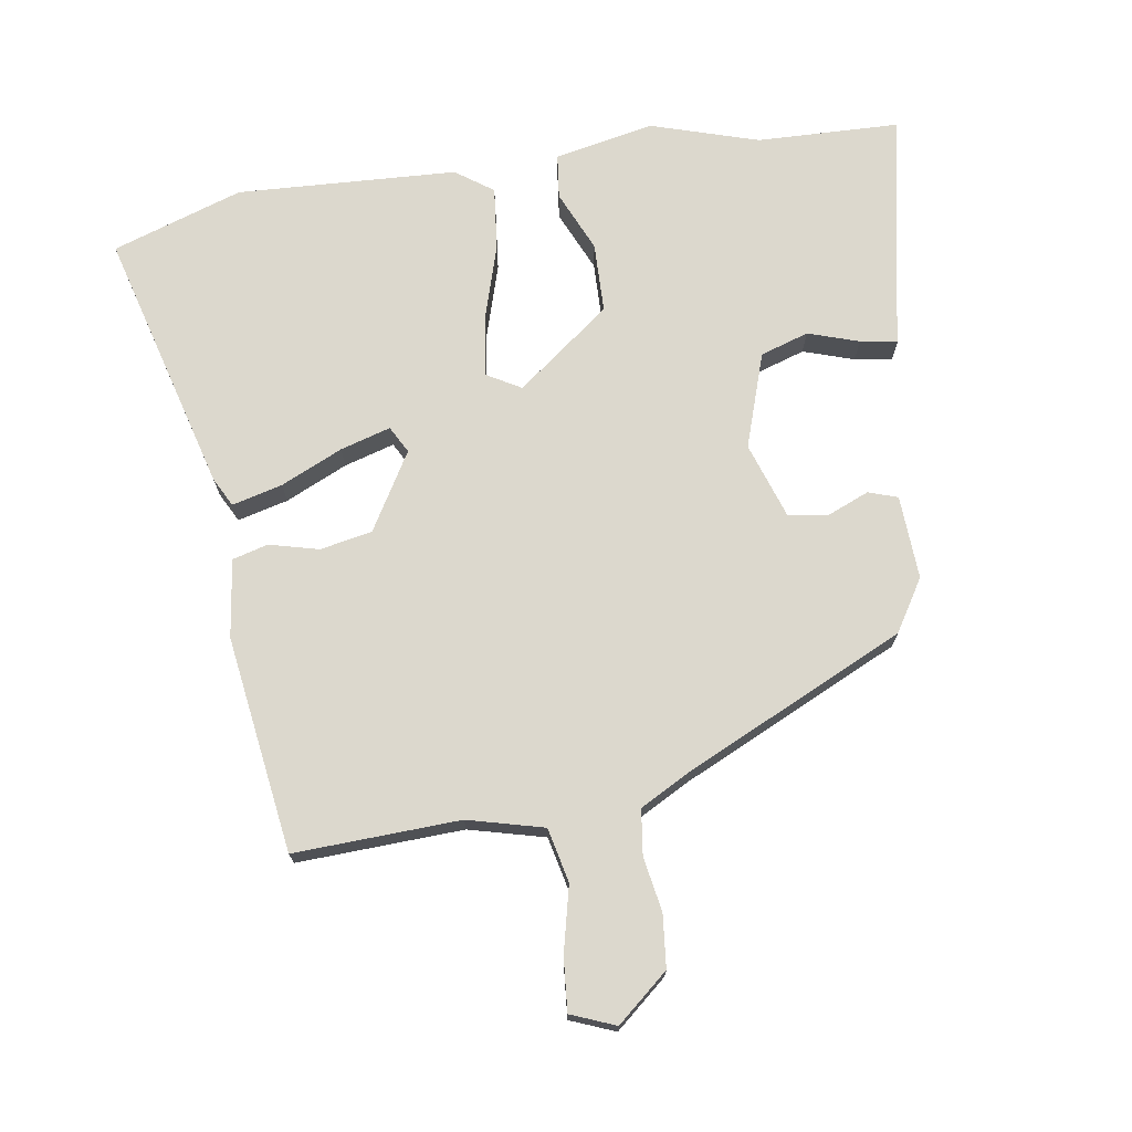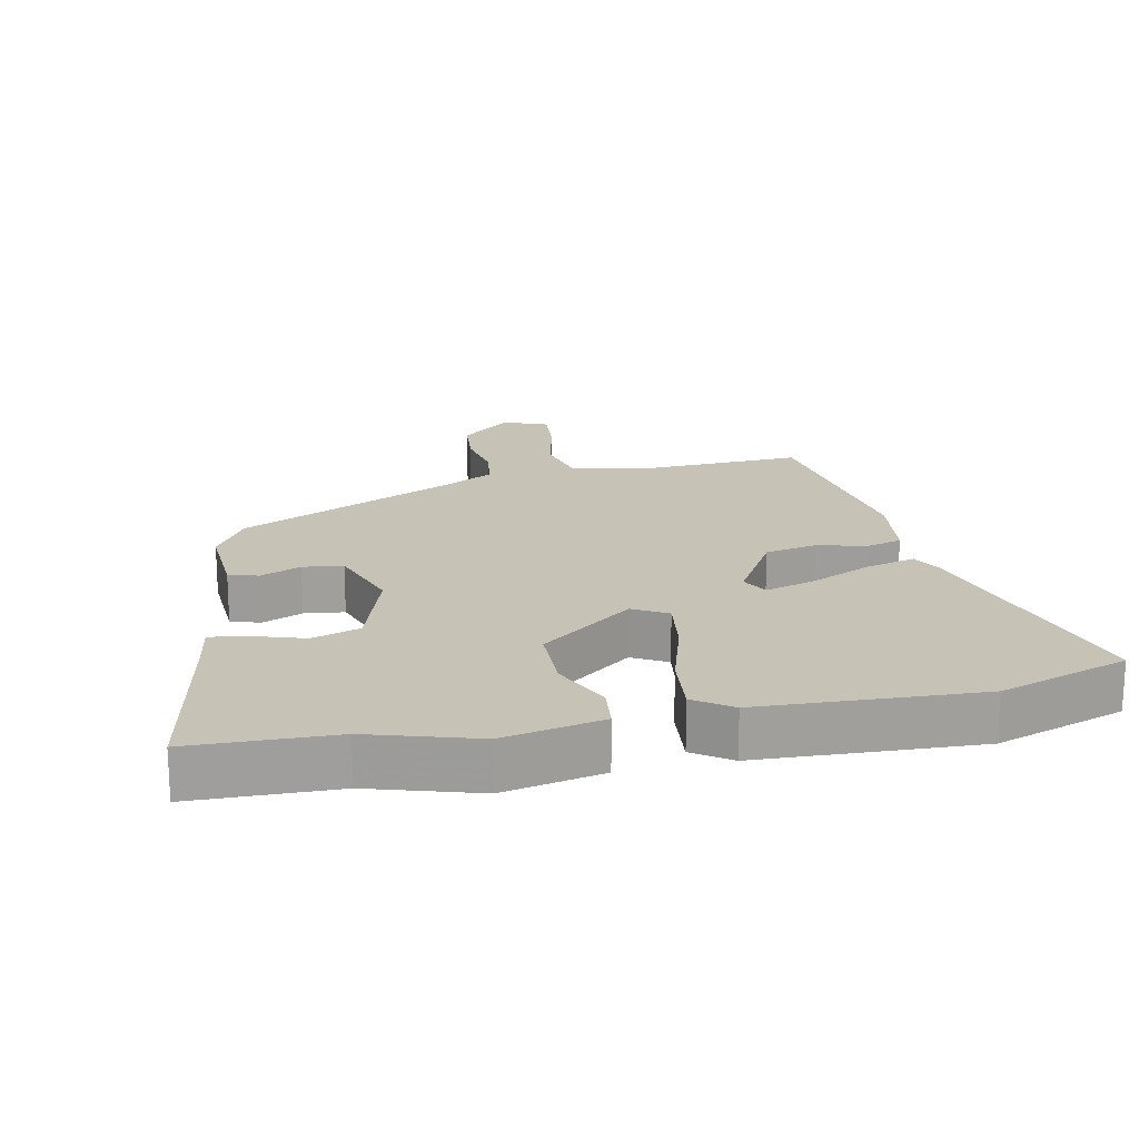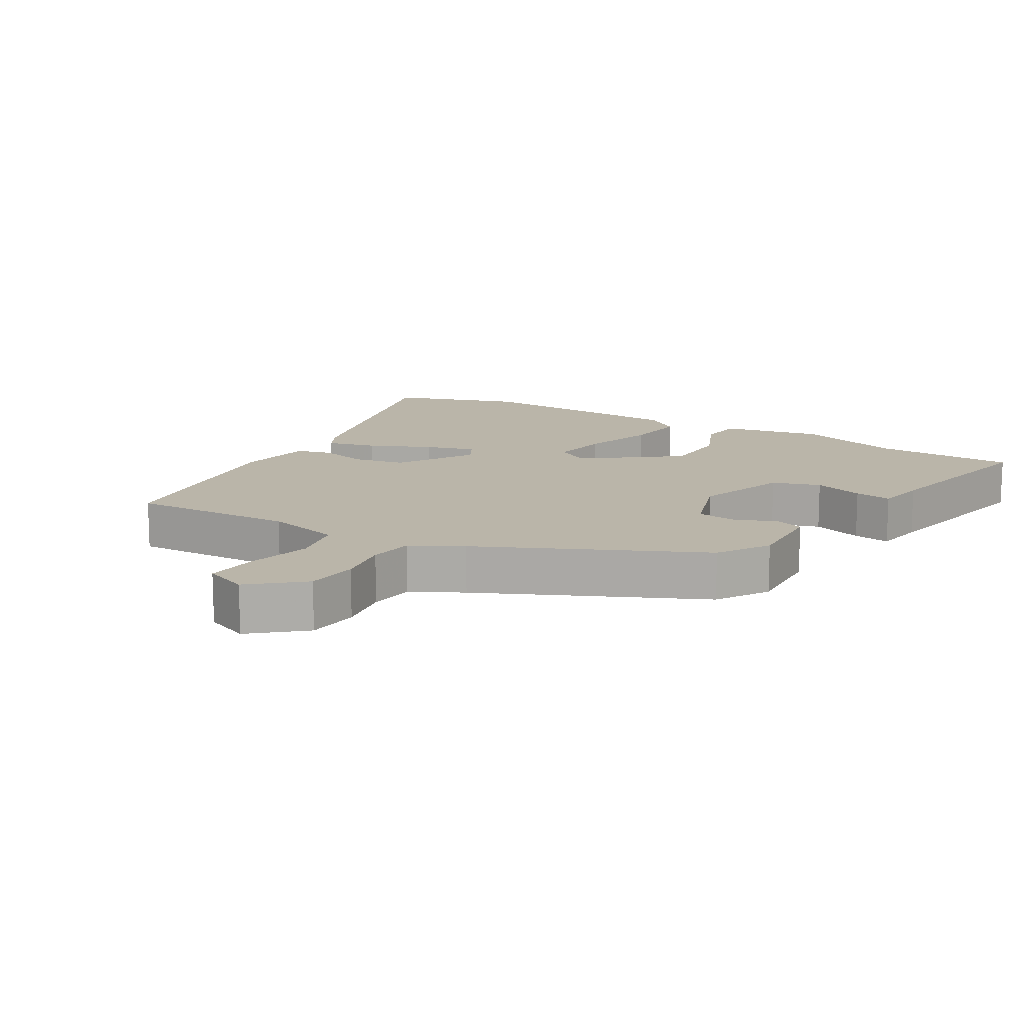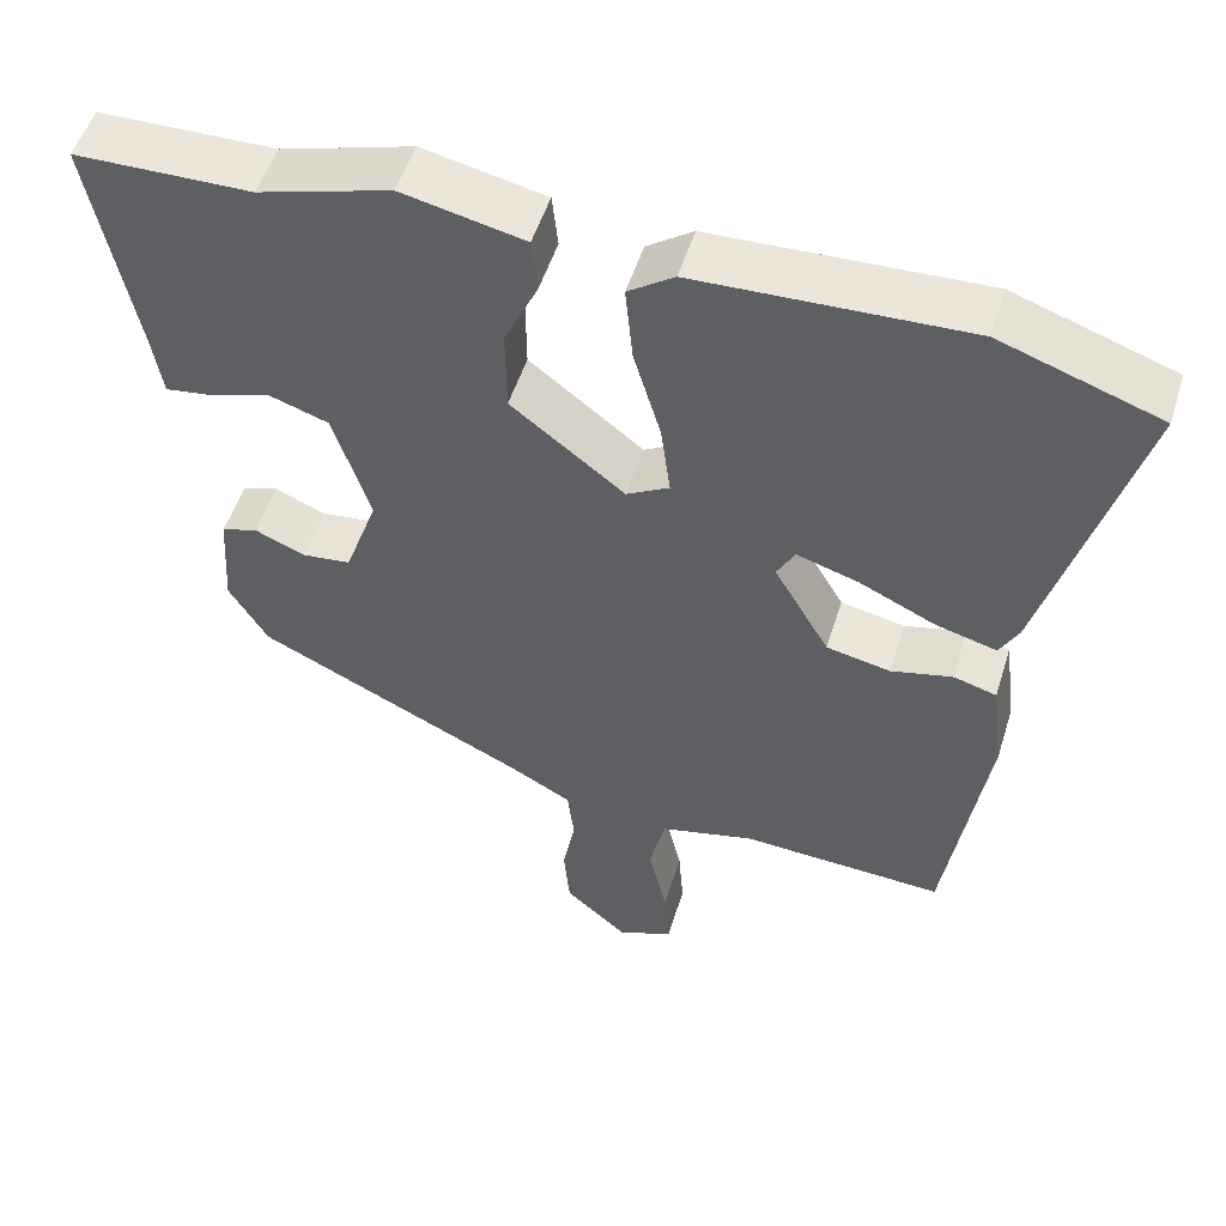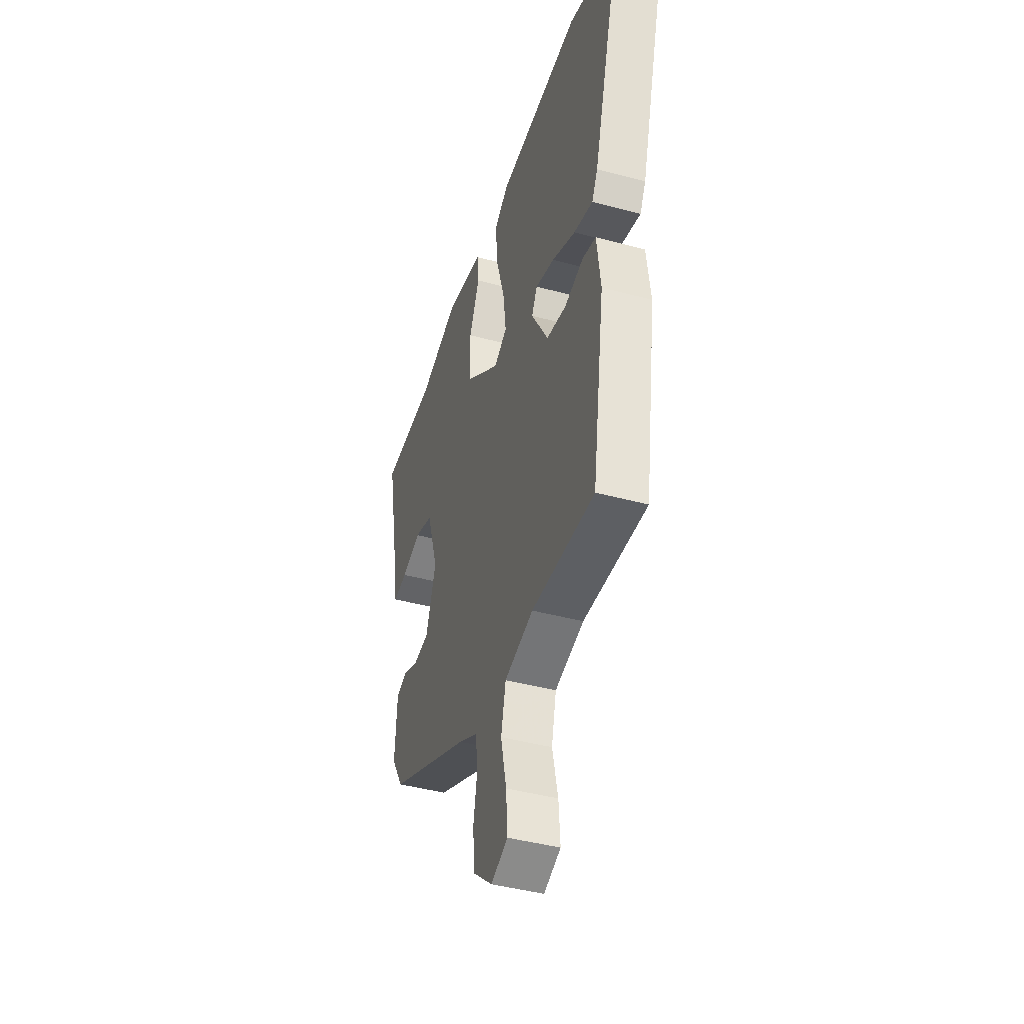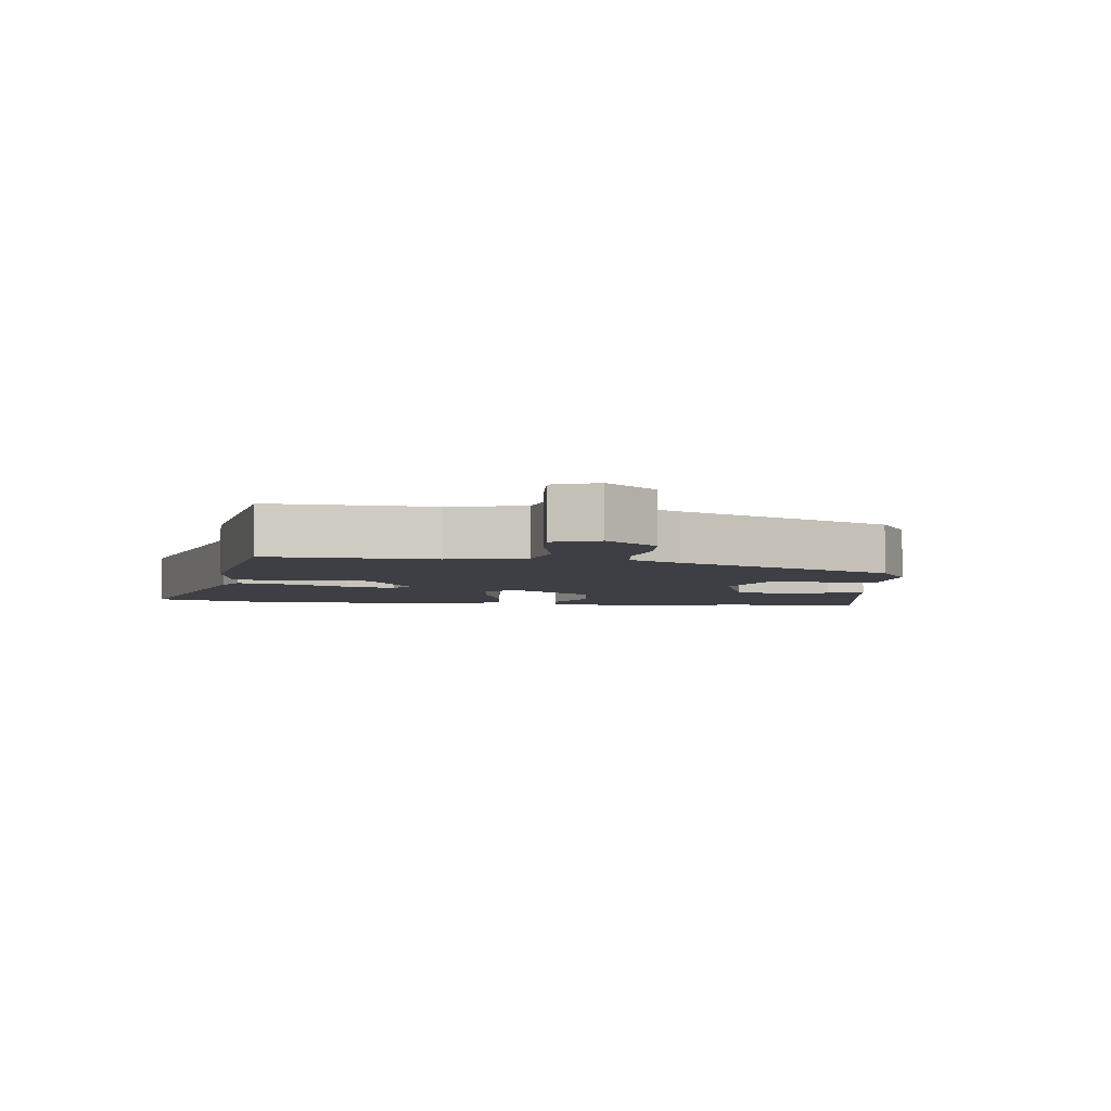
<metadata>
{"format":"obj","ext":"obj","renderer":"f3d","projection":"perspective","resolution":1024,"background":"white","views":[{"elev":72.5,"azim":171.8,"up":"+Y"},{"elev":19.2,"azim":-11.5,"up":"+Y"},{"elev":13.7,"azim":-148.5,"up":"+Y"},{"elev":52.0,"azim":17.2,"up":"+Z"},{"elev":-43.0,"azim":72.3,"up":"+Z"},{"elev":-4.5,"azim":172.9,"up":"+Y"}]}
</metadata>
<code>
v -0.446 0.07 -0.301
v -0.493 0.07 -0.223
v -0.485 0.07 -0.098
v -0.441 0.07 -0.084
v -0.38 0.07 -0.11
v -0.32 0.07 -0.103
v -0.28 0.07 0.011
v -0.325 0.07 0.152
v -0.397 0.07 0.176
v -0.473 0.07 0.152
v -0.529 0.07 0.144
v -0.541 0.07 0.22
v -0.594 0.07 0.498
v -0.38 0.07 0.502
v -0.219 0.07 0.55
v -0.07 0.07 0.518
v -0.063 0.07 0.452
v -0.104 0.07 0.362
v -0.103 0.07 0.258
v 0.035 0.07 0.15
v 0.087 0.07 0.179
v 0.075 0.07 0.269
v 0.042 0.07 0.381
v 0.033 0.07 0.476
v 0.089 0.07 0.515
v 0.418 0.07 0.528
v 0.612 0.07 0.461
v 0.502 0.07 0.072
v 0.479 0.07 0.029
v 0.404 0.07 0.049
v 0.312 0.07 0.092
v 0.237 0.07 0.115
v 0.215 0.07 0.075
v 0.282 0.07 -0.041
v 0.36 0.07 -0.057
v 0.434 0.07 -0.039
v 0.487 0.07 -0.054
v 0.502 0.07 -0.171
v 0.453 0.07 -0.494
v 0.205 0.07 -0.481
v 0.091 0.07 -0.509
v 0.072 0.07 -0.59
v 0.094 0.07 -0.688
v 0.1 0.07 -0.768
v 0.033 0.07 -0.794
v -0.043 0.07 -0.728
v -0.05 0.07 -0.649
v -0.035 0.07 -0.568
v -0.043 0.07 -0.5
v -0.119 0.07 -0.458
v -0.446 0 -0.301
v -0.493 0 -0.223
v -0.485 0 -0.098
v -0.441 0 -0.084
v -0.38 0 -0.11
v -0.32 0 -0.103
v -0.28 0 0.011
v -0.325 0 0.152
v -0.397 0 0.176
v -0.473 0 0.152
v -0.529 0 0.144
v -0.541 0 0.22
v -0.594 0 0.498
v -0.38 0 0.502
v -0.219 0 0.55
v -0.07 0 0.518
v -0.063 0 0.452
v -0.104 0 0.362
v -0.103 0 0.258
v 0.035 0 0.15
v 0.087 0 0.179
v 0.075 0 0.269
v 0.042 0 0.381
v 0.033 0 0.476
v 0.089 0 0.515
v 0.418 0 0.528
v 0.612 0 0.461
v 0.502 0 0.072
v 0.479 0 0.029
v 0.404 0 0.049
v 0.312 0 0.092
v 0.237 0 0.115
v 0.215 0 0.075
v 0.282 0 -0.041
v 0.36 0 -0.057
v 0.434 0 -0.039
v 0.487 0 -0.054
v 0.502 0 -0.171
v 0.453 0 -0.494
v 0.205 0 -0.481
v 0.091 0 -0.509
v 0.072 0 -0.59
v 0.094 0 -0.688
v 0.1 0 -0.768
v 0.033 0 -0.794
v -0.043 0 -0.728
v -0.05 0 -0.649
v -0.035 0 -0.568
v -0.043 0 -0.5
v -0.119 0 -0.458
f 46 47 48
f 45 46 48
f 44 45 48
f 43 44 48
f 42 43 48
f 41 42 48 49
f 40 41 49 50
f 40 50 1
f 39 40 1
f 38 39 1
f 37 38 1
f 36 37 1
f 35 36 1
f 29 30 31
f 28 29 31
f 27 28 31
f 26 27 31
f 25 26 31
f 24 25 31
f 23 24 31
f 22 23 31
f 21 22 31 32
f 20 21 32 33
f 16 17 18
f 15 16 18
f 14 15 18
f 14 18 19
f 13 14 19
f 12 13 19
f 9 10 11 12
f 9 12 19 20
f 3 4 5
f 2 3 5
f 1 2 5
f 1 5 6
f 35 1 6
f 34 35 6
f 20 33 34
f 9 20 34
f 8 9 34
f 7 8 34
f 6 7 34
f 98 97 96
f 98 96 95
f 98 95 94
f 98 94 93
f 98 93 92
f 99 98 92 91
f 100 99 91 90
f 51 100 90
f 51 90 89
f 51 89 88
f 51 88 87
f 51 87 86
f 51 86 85
f 81 80 79
f 81 79 78
f 81 78 77
f 81 77 76
f 81 76 75
f 81 75 74
f 81 74 73
f 81 73 72
f 82 81 72 71
f 83 82 71 70
f 68 67 66
f 68 66 65
f 68 65 64
f 69 68 64
f 69 64 63
f 69 63 62
f 62 61 60 59
f 70 69 62 59
f 55 54 53
f 55 53 52
f 55 52 51
f 56 55 51
f 56 51 85
f 56 85 84
f 84 83 70
f 84 70 59
f 84 59 58
f 84 58 57
f 84 57 56
f 1 51 52 2
f 2 52 53 3
f 3 53 54 4
f 4 54 55 5
f 5 55 56 6
f 6 56 57 7
f 7 57 58 8
f 8 58 59 9
f 9 59 60 10
f 10 60 61 11
f 11 61 62 12
f 12 62 63 13
f 13 63 64 14
f 14 64 65 15
f 15 65 66 16
f 16 66 67 17
f 17 67 68 18
f 18 68 69 19
f 19 69 70 20
f 20 70 71 21
f 21 71 72 22
f 22 72 73 23
f 23 73 74 24
f 24 74 75 25
f 25 75 76 26
f 26 76 77 27
f 27 77 78 28
f 28 78 79 29
f 29 79 80 30
f 30 80 81 31
f 31 81 82 32
f 32 82 83 33
f 33 83 84 34
f 34 84 85 35
f 35 85 86 36
f 36 86 87 37
f 37 87 88 38
f 38 88 89 39
f 39 89 90 40
f 40 90 91 41
f 41 91 92 42
f 42 92 93 43
f 43 93 94 44
f 44 94 95 45
f 45 95 96 46
f 46 96 97 47
f 47 97 98 48
f 48 98 99 49
f 49 99 100 50
f 50 100 51 1

</code>
